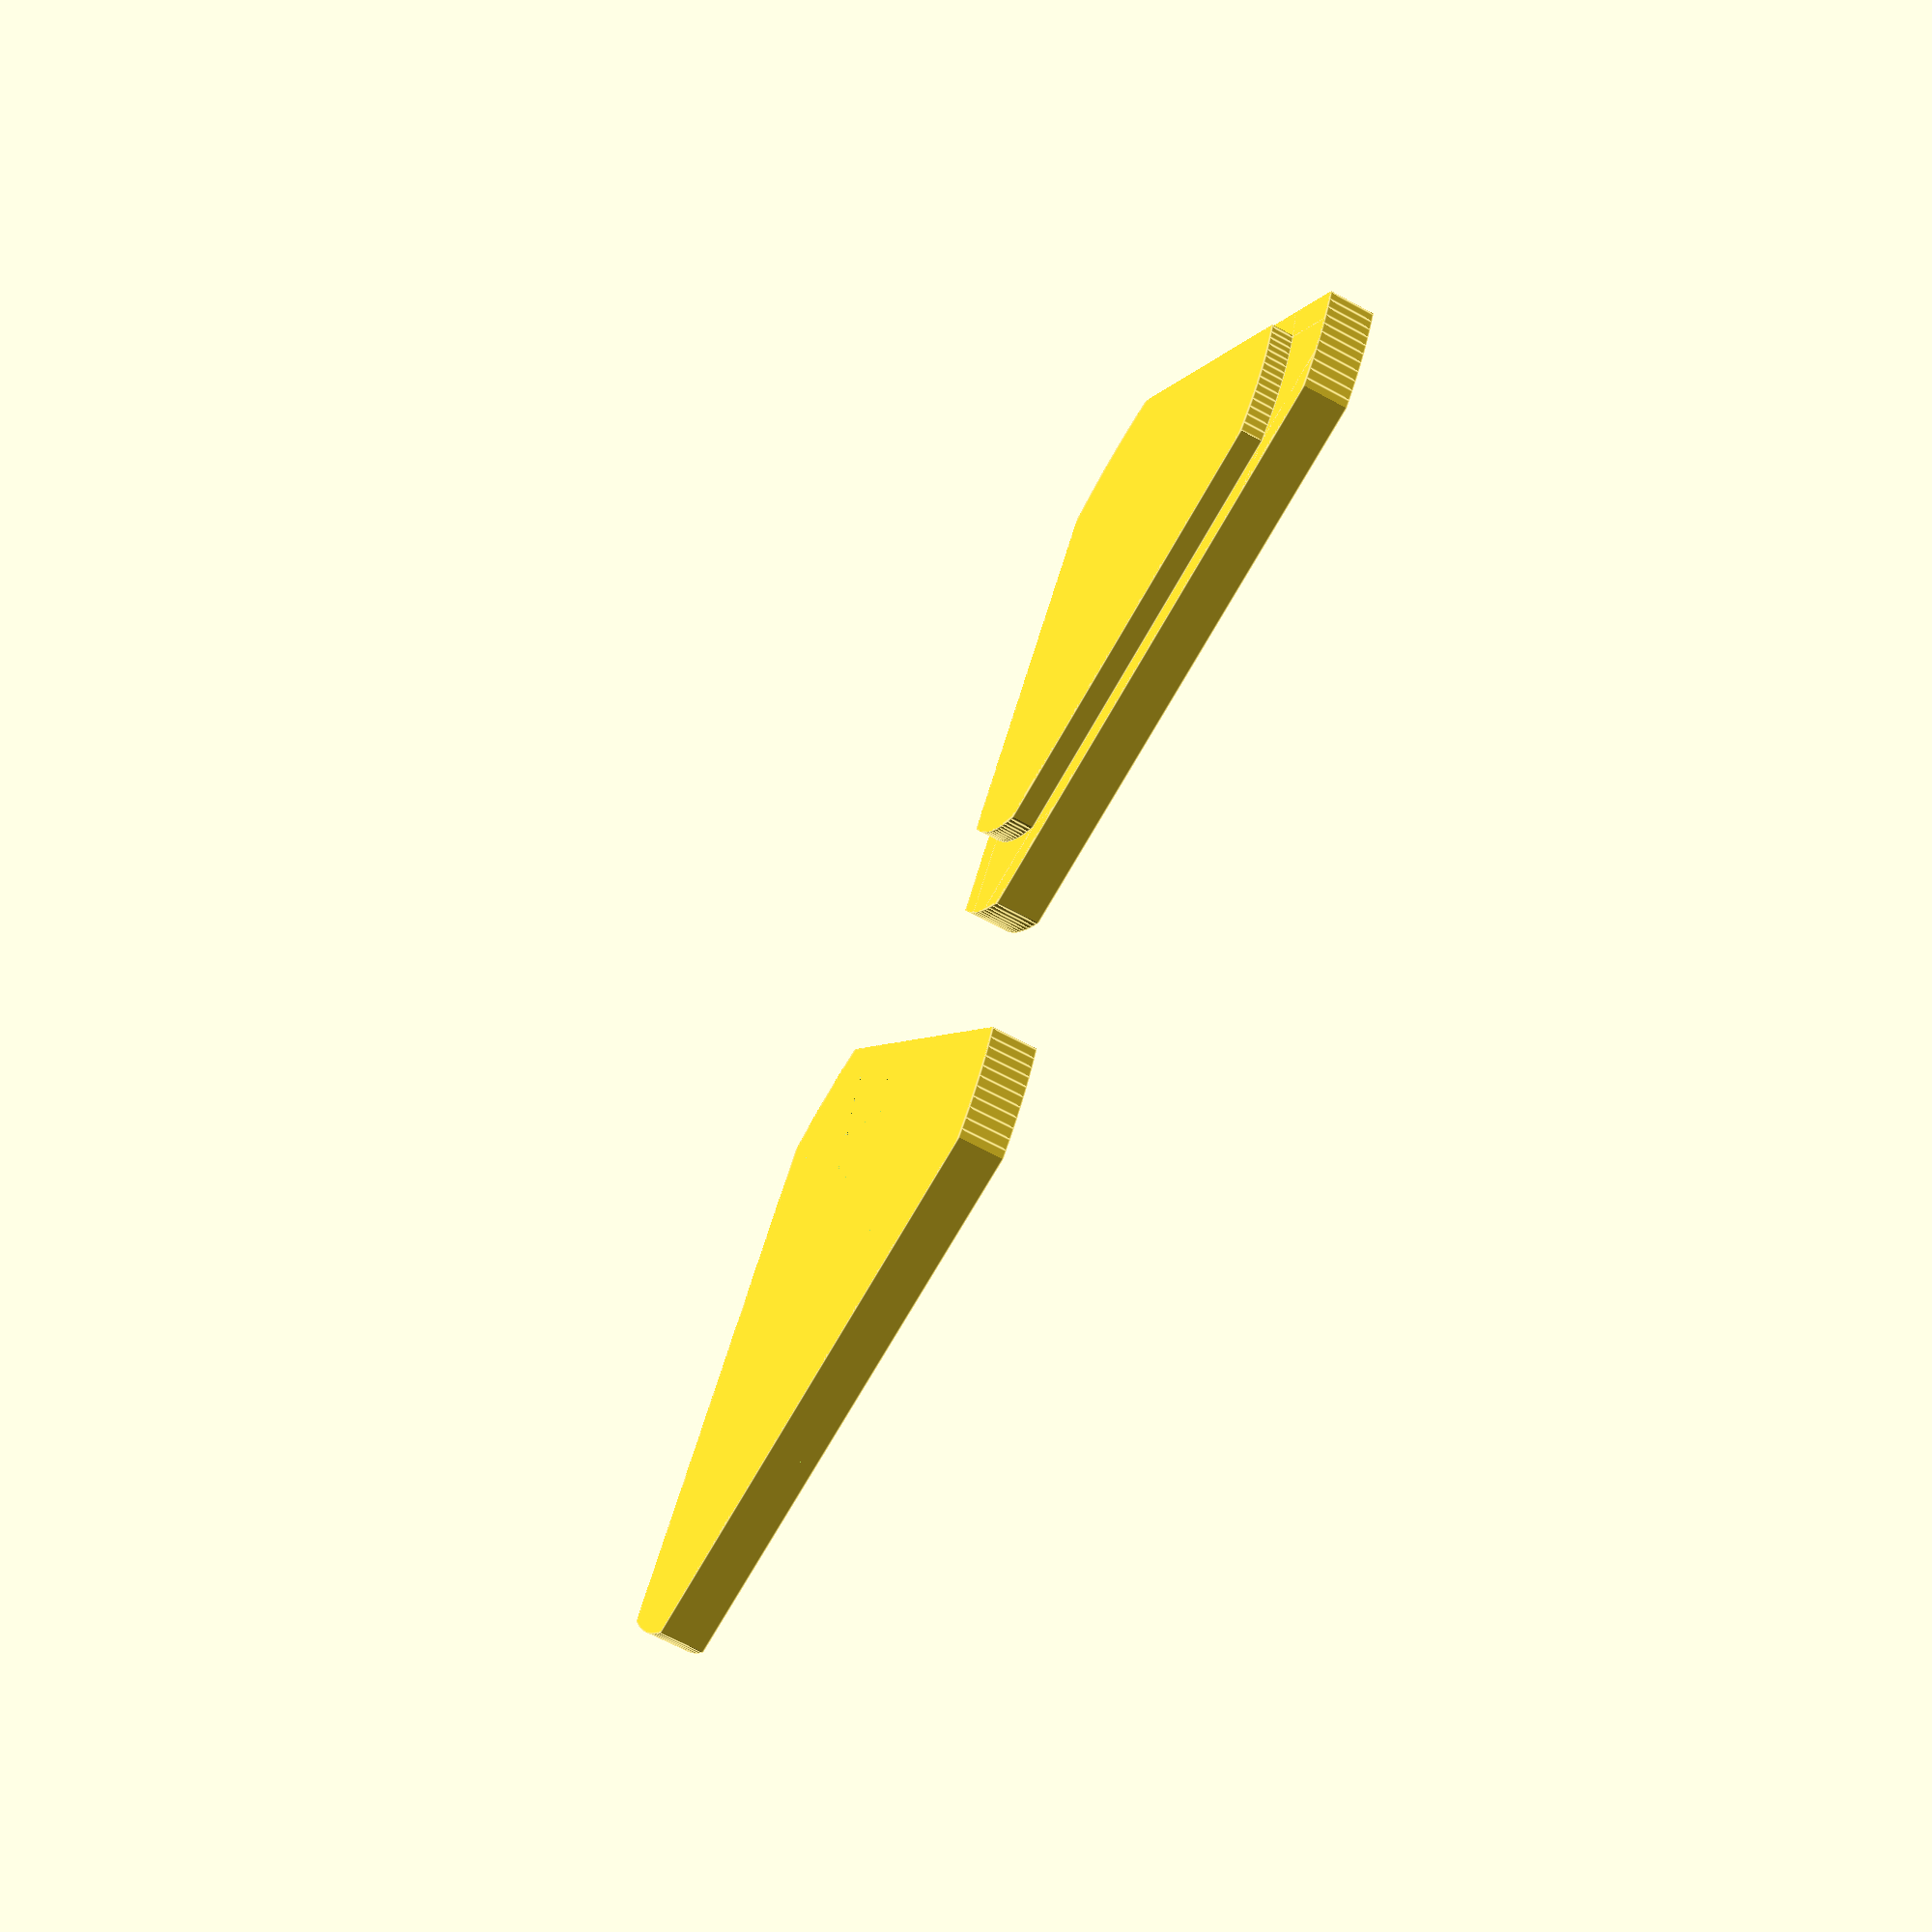
<openscad>
intersection(){
    cylinder (h = 3, r = 32, $fn=3);
    cylinder (h = 3, r = 25, $fn=200);
}
translate([0, 0, 3])
intersection(){
    cylinder (h = 1.5, r = 27.7, $fn=3);
    cylinder (h = 1.5, r = 20, $fn=200);
}

translate([50, 0 , 0])
difference(){
    intersection(){
        cylinder (h = 3, r = 32, $fn=3);
        cylinder (h = 3, r = 25, $fn=200);
    }
    translate([0, 0, 1])
    intersection(){
        cylinder (h = 2, r = 28, $fn=3);
        cylinder (h = 2, r = 20.3, $fn=200);
    }
}
</openscad>
<views>
elev=246.4 azim=330.3 roll=118.5 proj=p view=edges
</views>
